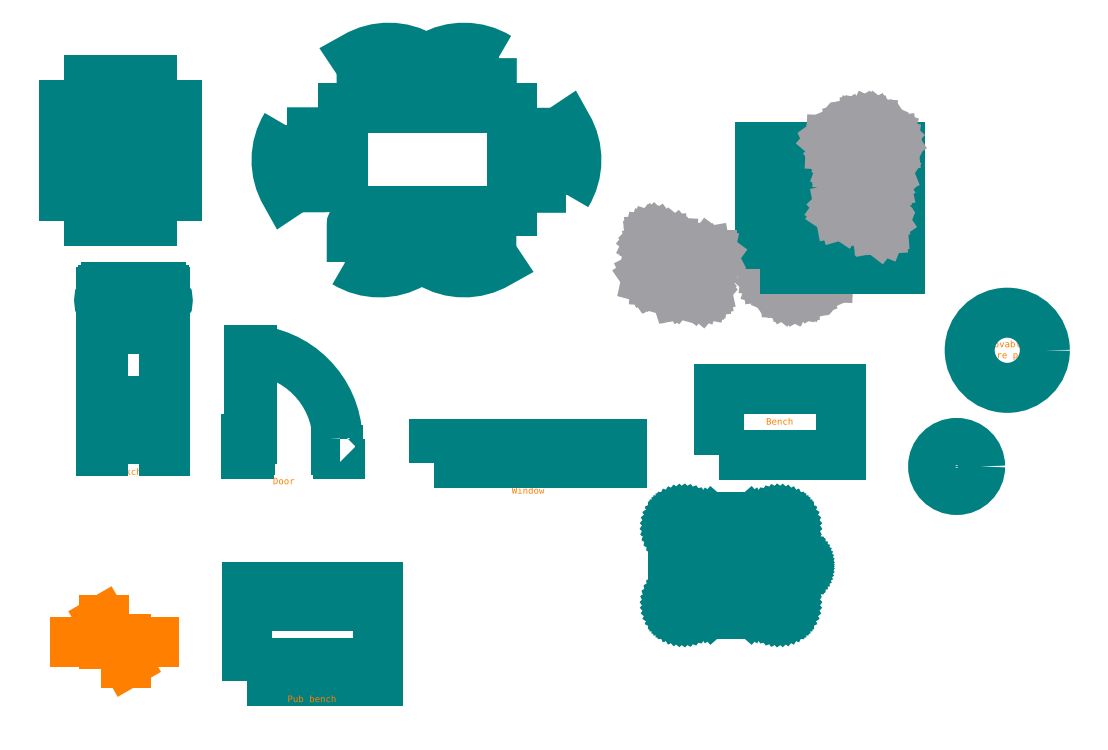
<metadata>
{"format":"dxf","ext":"dxf","renderer":"ezdxf+matplotlib","layout":"modelspace","background":"white","min_lineweight":24,"dpi":150}
</metadata>
<code>
0
SECTION
2
ENTITIES
0
INSERT
8
Furniture
2
Buildings - Breakline
10
-1.822
20
1
30
0
0
INSERT
8
0
2
Bench
10
5.677
20
3.334
30
0
0
MTEXT
8
Furniture
10
5.2
20
1.1
30
0
40
0.07
41
0
46
0
71
     5
72
     1
1
IBC
7
textstyle14
73
     1
44
1
0
INSERT
8
Buildings
2
door
10
0
20
3
30
0
0
INSERT
8
Furniture
2
Firepit
10
8.1
20
4.1
30
0
0
INSERT
8
Furniture
2
Picnic table kids
10
0.004362
20
0.5771
30
0
0
INSERT
8
Furniture
2
Drain cover
10
7.561
20
2.863
30
0
0
MTEXT
8
0
10
3
20
2.6
30
0
40
0.07
41
0
46
0
71
     5
72
     1
1
Window
7
textstyle15
73
     1
44
1
0
MTEXT
8
Furniture
10
0.6993
20
0.3815
30
0
40
0.07
41
0
46
0
71
     5
72
     1
1
Pub bench
7
textstyle16
73
     1
44
1
0
MTEXT
8
0
10
0.4
20
2.7
30
0
40
0.07
41
0
46
0
71
     5
72
     1
1
Door
7
textstyle17
73
     1
44
1
0
MTEXT
8
Furniture
10
-1.2
20
2.8
30
0
40
0.07
41
0
46
0
71
     5
72
     1
1
Deckchair
7
textstyle18
73
     1
44
1
0
MTEXT
8
Furniture
10
-1.304
20
5.277
30
0
40
0.07
41
0
46
0
71
     5
72
     1
1
Steps
7
textstyle19
73
     1
44
1
0
INSERT
8
Buildings
2
Structure - window
10
2
20
3
30
0
41
2
0
INSERT
8
0
2
table
10
1.619
20
6.124
30
0
0
INSERT
8
Furniture
2
Bench seating
10
6.201
20
5.61
30
0
0
INSERT
8
Furniture
2
Person walking
10
4.614
20
5.002
30
0
0
INSERT
8
Furniture
2
steps
10
-1.943
20
5.483
30
0
0
INSERT
8
Furniture
2
ibcplan
10
4.3
20
1.1
30
0
0
INSERT
8
Furniture
2
Furniture - deckchair
10
-1.176
20
3.891
30
0
0
VIEWPORT
8
0
10
128.5
20
97.5
30
0
40
314.2
41
222.2
68
     1
69
     1
12
128.5
22
97.5
13
0
23
0
14
10
24
10
15
10
25
10
16
0
26
0
36
1
17
0
27
0
37
0
42
50
43
0
44
0
45
222.2
50
0
51
0
72
   100
90
   557152
1

281
     0
71
     1
74
     0
110
0
120
0
130
0
111
1
121
0
131
0
112
0
122
1
132
0
79
     0
146
0
170
     0
61
     5
348
C52
292
     1
282
     1
141
0
142
0
63
   256
361
D05
0
ENDSEC
0
EOF

</code>
